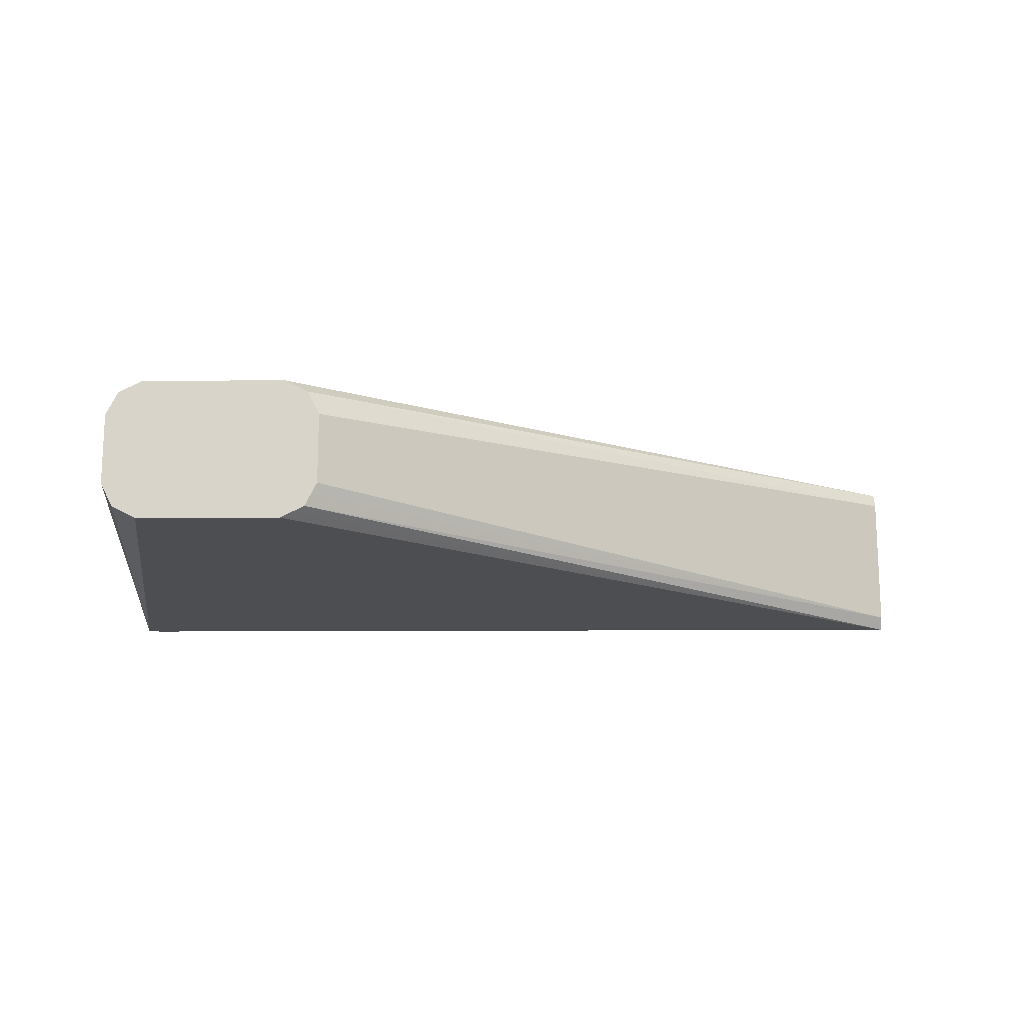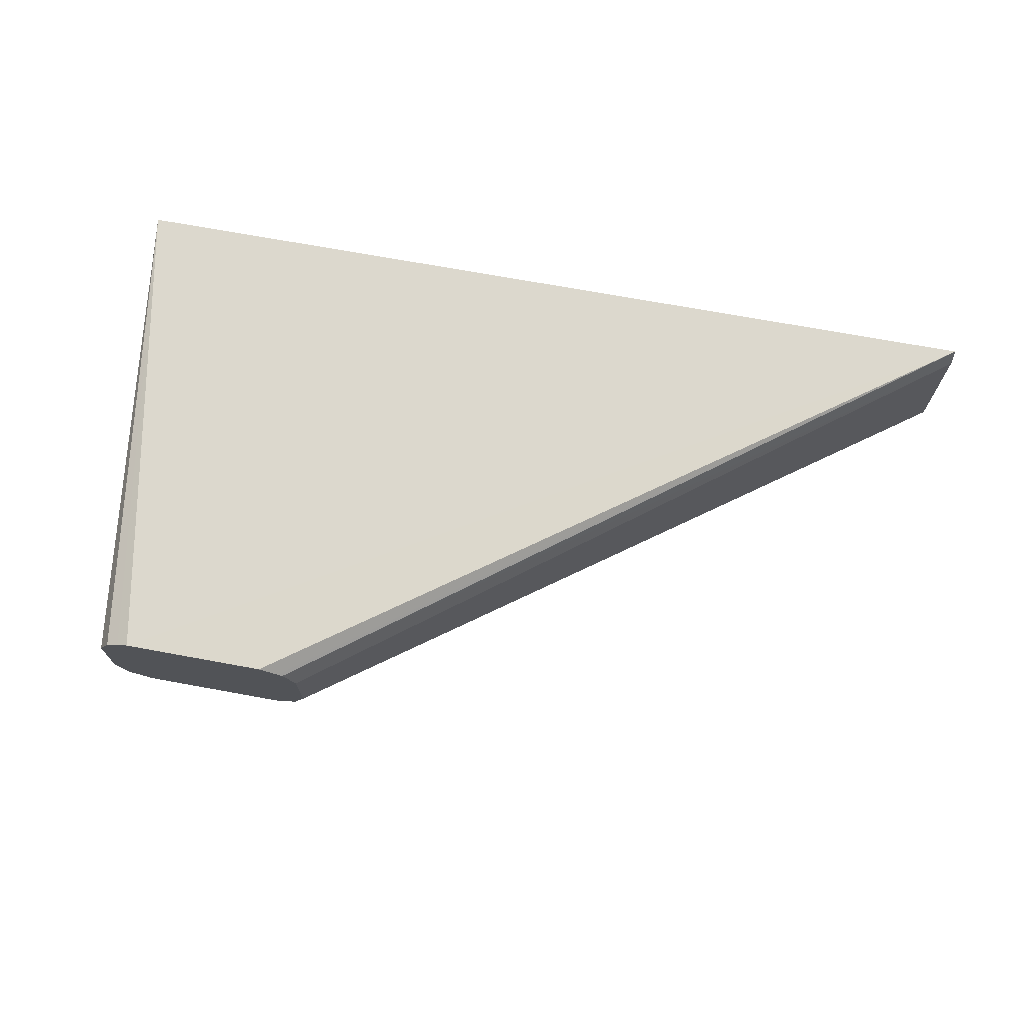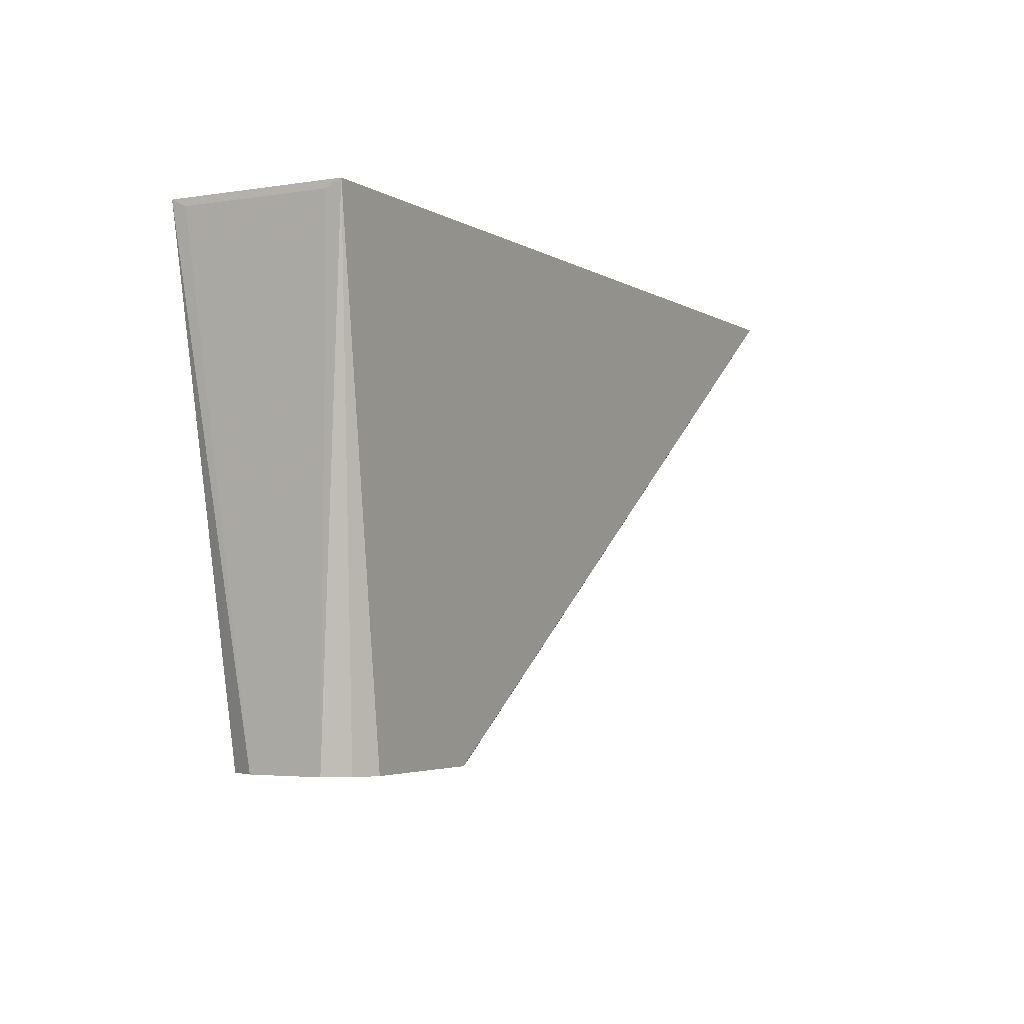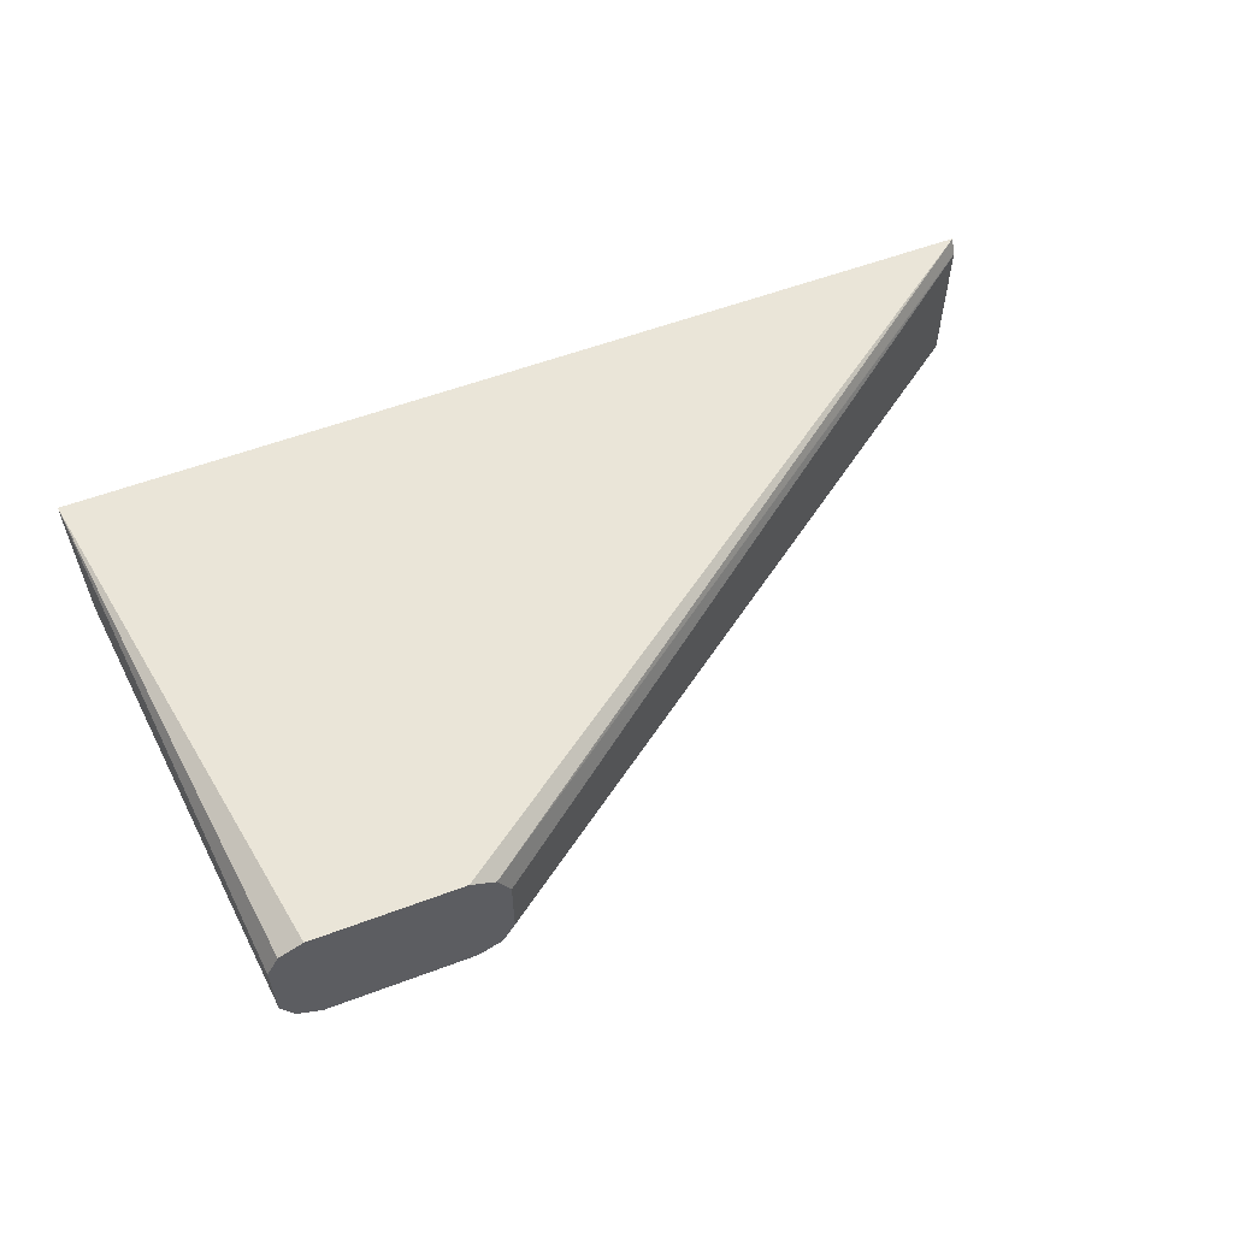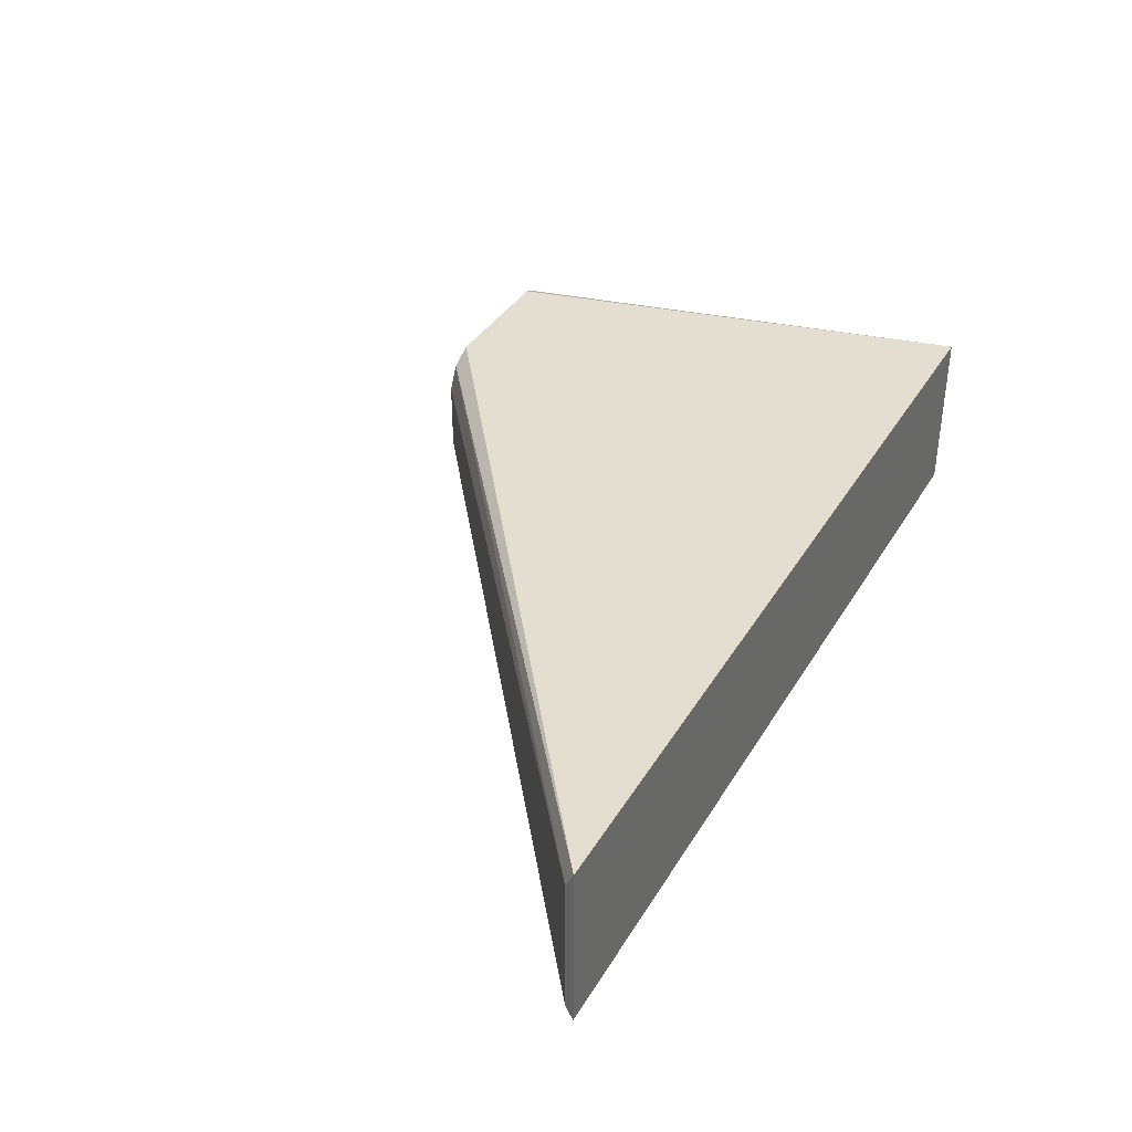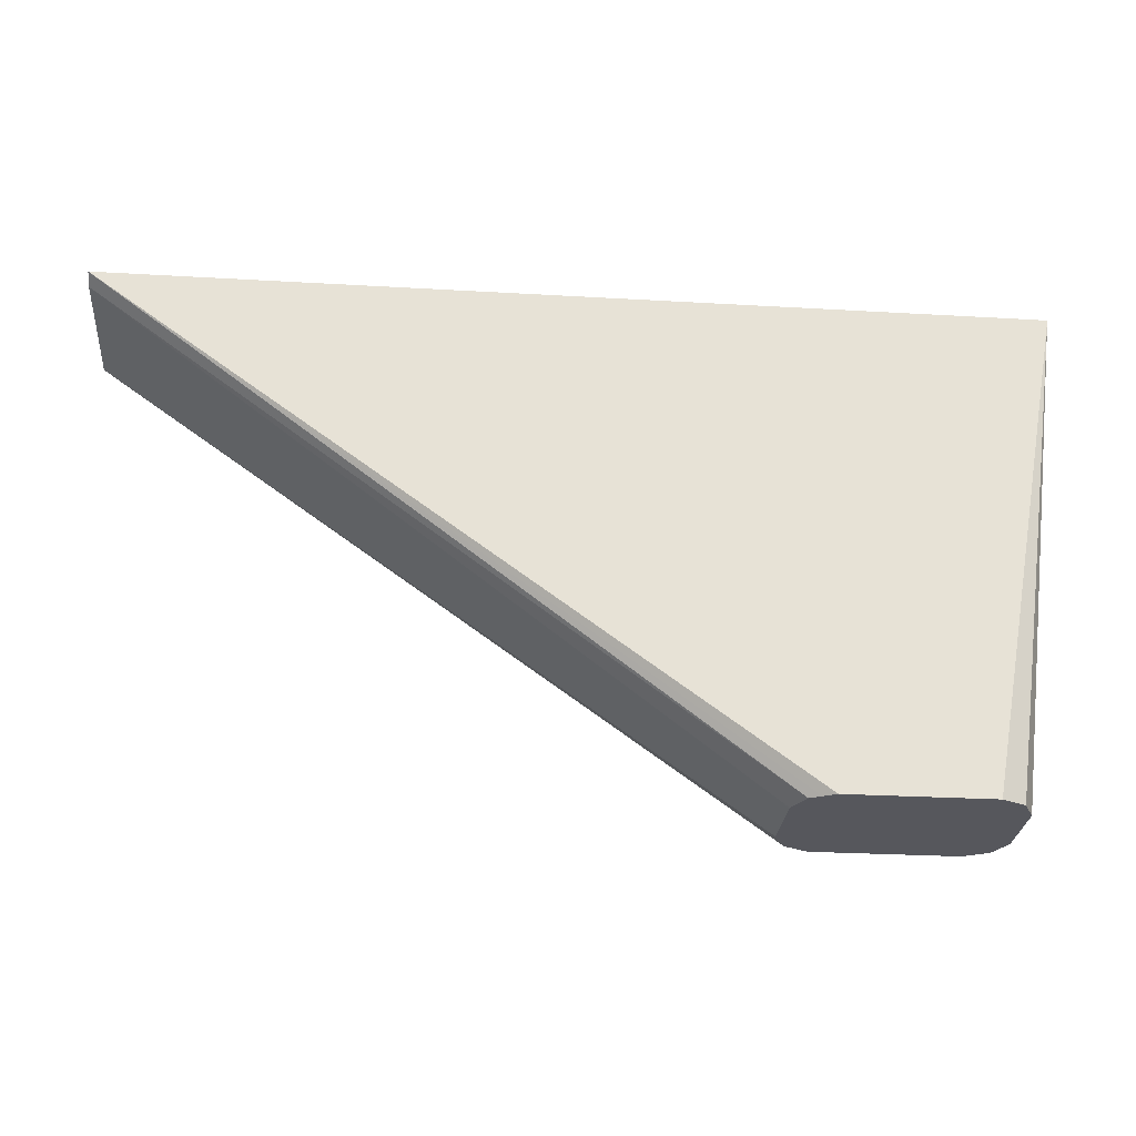
<metadata>
{"format":"obj","ext":"obj","renderer":"f3d","projection":"perspective","resolution":1024,"background":"white","views":[{"elev":-15.3,"azim":-179.3,"up":"+Y"},{"elev":70.9,"azim":-169.6,"up":"+Y"},{"elev":-3.6,"azim":118.1,"up":"+Z"},{"elev":57.5,"azim":158.8,"up":"+Y"},{"elev":37.1,"azim":-62.4,"up":"+Y"},{"elev":-27.5,"azim":-5.1,"up":"+Z"}]}
</metadata>
<code>
v -0.07137 0.02149 0.02846
v -0.07137 0.0214 0.02841
v -0.07137 -0.02135 0.02846
v 0.1547 0.02134 0.02846
v 0.1334 0.01778 -0.09313
v 0.09781 0.01778 -0.09313
v 0.09312 0.01544 -0.09313
v 0.09188 0.01482 -0.09313
v -0.07137 0.01793 0.02667
v -0.07137 -0.0179 0.02655
v 0.09188 -0.01482 -0.09313
v 0.09467 -0.01622 -0.09313
v 0.09781 -0.01778 -0.09313
v 0.1494 -0.02135 0.02846
v 0.1547 -0.02103 0.02846
v 0.1547 0.01993 0.02774
v 0.1423 0.00889 -0.09313
v 0.1393 0.01482 -0.09313
v 0.1362 0.01638 -0.09313
v 0.09126 0.01358 -0.09313
v -0.07137 0.01767 0.02655
v 0.08892 -0.008889 -0.09313
v 0.09031 -0.01169 -0.09313
v 0.1334 -0.01778 -0.09313
v 0.1547 -0.02132 0.02843
v 0.1547 0.01778 0.02667
v 0.1423 -0.008889 -0.09313
v 0.08892 0.00889 -0.09313
v 0.1376 -0.01568 -0.09313
v 0.1547 -0.01955 0.02755
v 0.1393 -0.01482 -0.09313
v 0.1402 -0.01309 -0.09313
v 0.1547 -0.01778 0.02667
f 8 21 9
f 8 20 21
f 5 7 6
f 5 8 7
f 5 20 8
f 5 28 20
f 5 23 22
f 5 11 23
f 5 12 11
f 5 13 12
f 5 29 24
f 5 24 13
f 5 22 28
f 10 21 28
f 25 27 30
f 10 22 23
f 10 23 11
f 14 25 15
f 16 26 17
f 17 26 33
f 17 33 27
f 20 28 21
f 24 29 25
f 25 29 31
f 25 31 32
f 25 32 27
f 27 33 30
f 5 31 29
f 10 28 22
f 5 32 31
f 14 24 25
f 5 17 27
f 5 27 32
f 1 2 9
f 1 9 21
f 1 21 10
f 1 10 3
f 1 3 14
f 1 14 15
f 1 4 5
f 1 5 6
f 1 6 7
f 1 7 8
f 1 8 2
f 2 8 9
f 3 10 11
f 1 15 4
f 3 12 13
f 5 18 17
f 3 11 12
f 5 19 18
f 4 19 5
f 4 18 19
f 4 16 17
f 4 26 16
f 4 17 18
f 4 33 26
f 4 30 33
f 4 25 30
f 4 15 25
f 3 24 14
f 3 13 24

</code>
